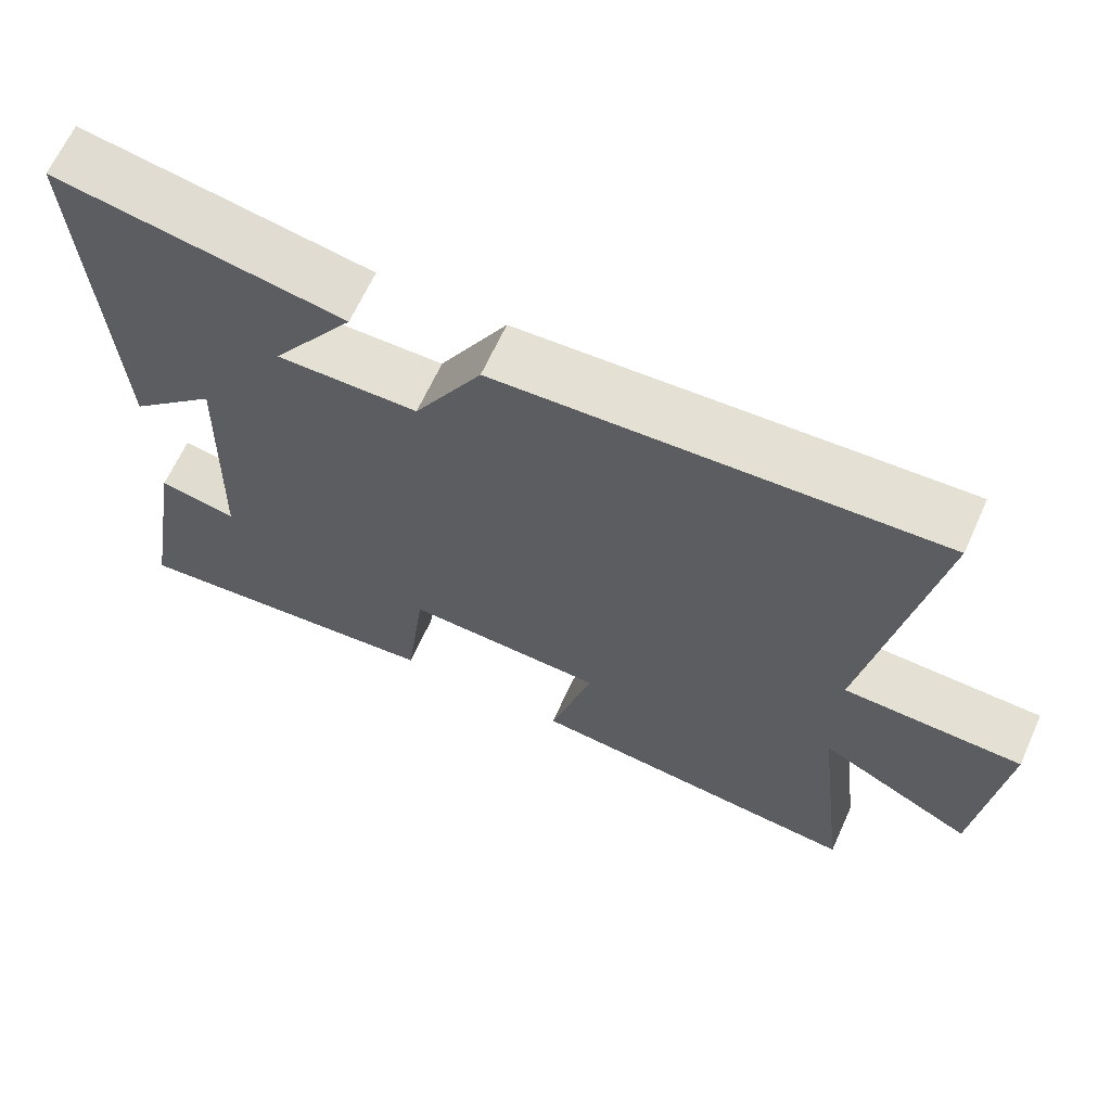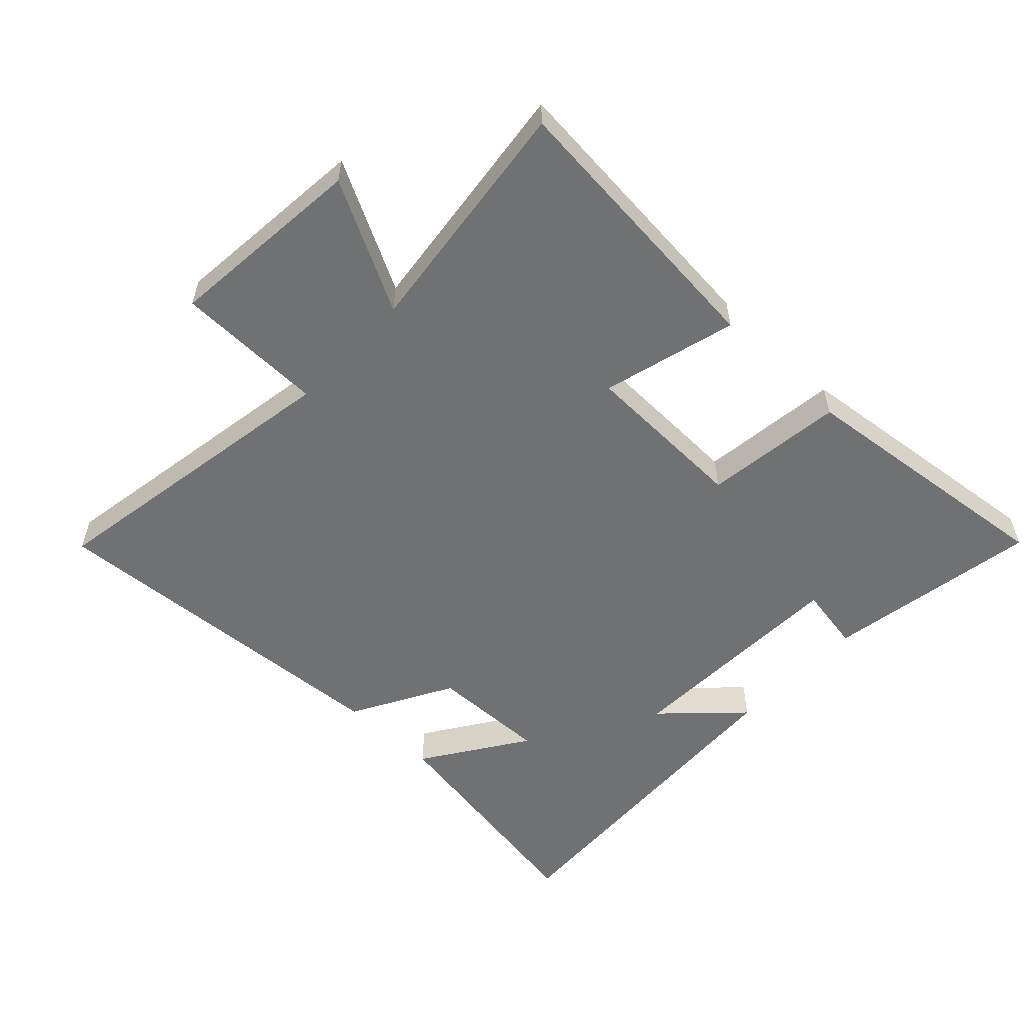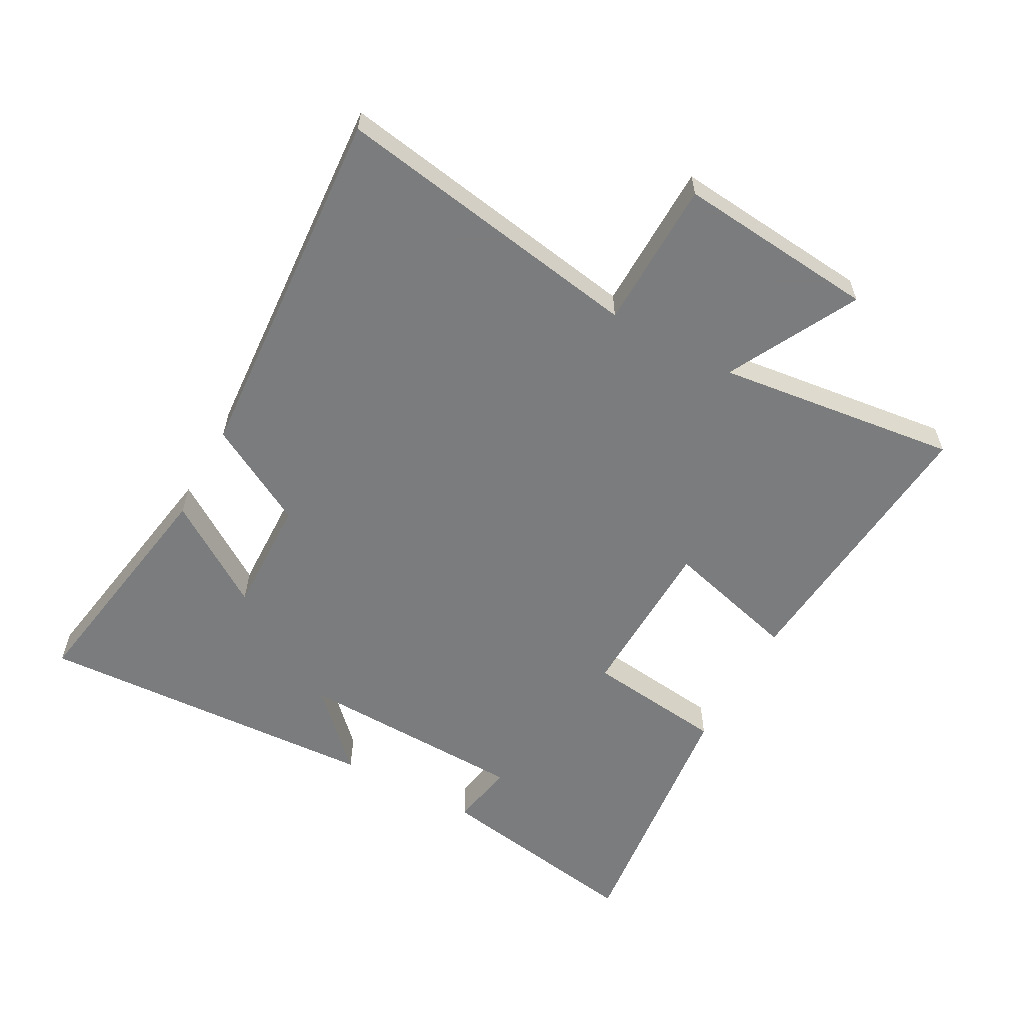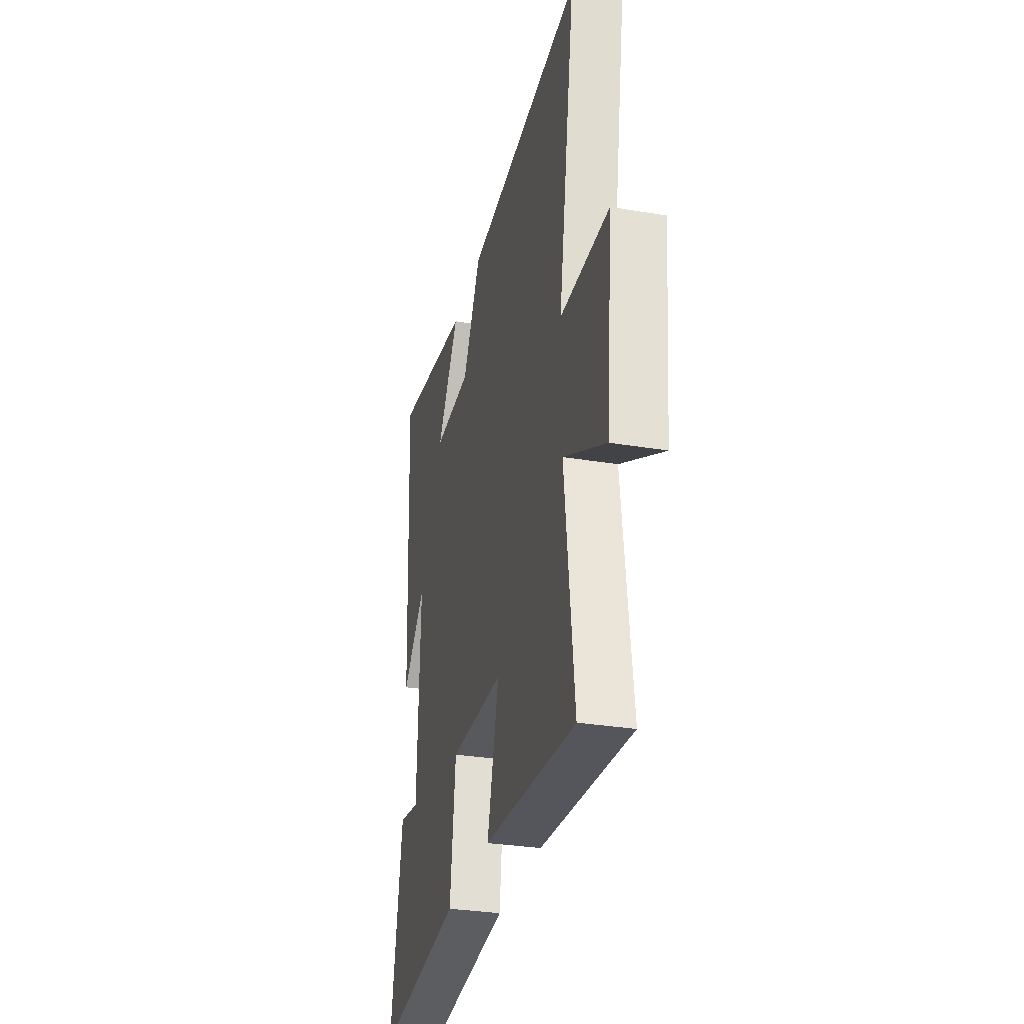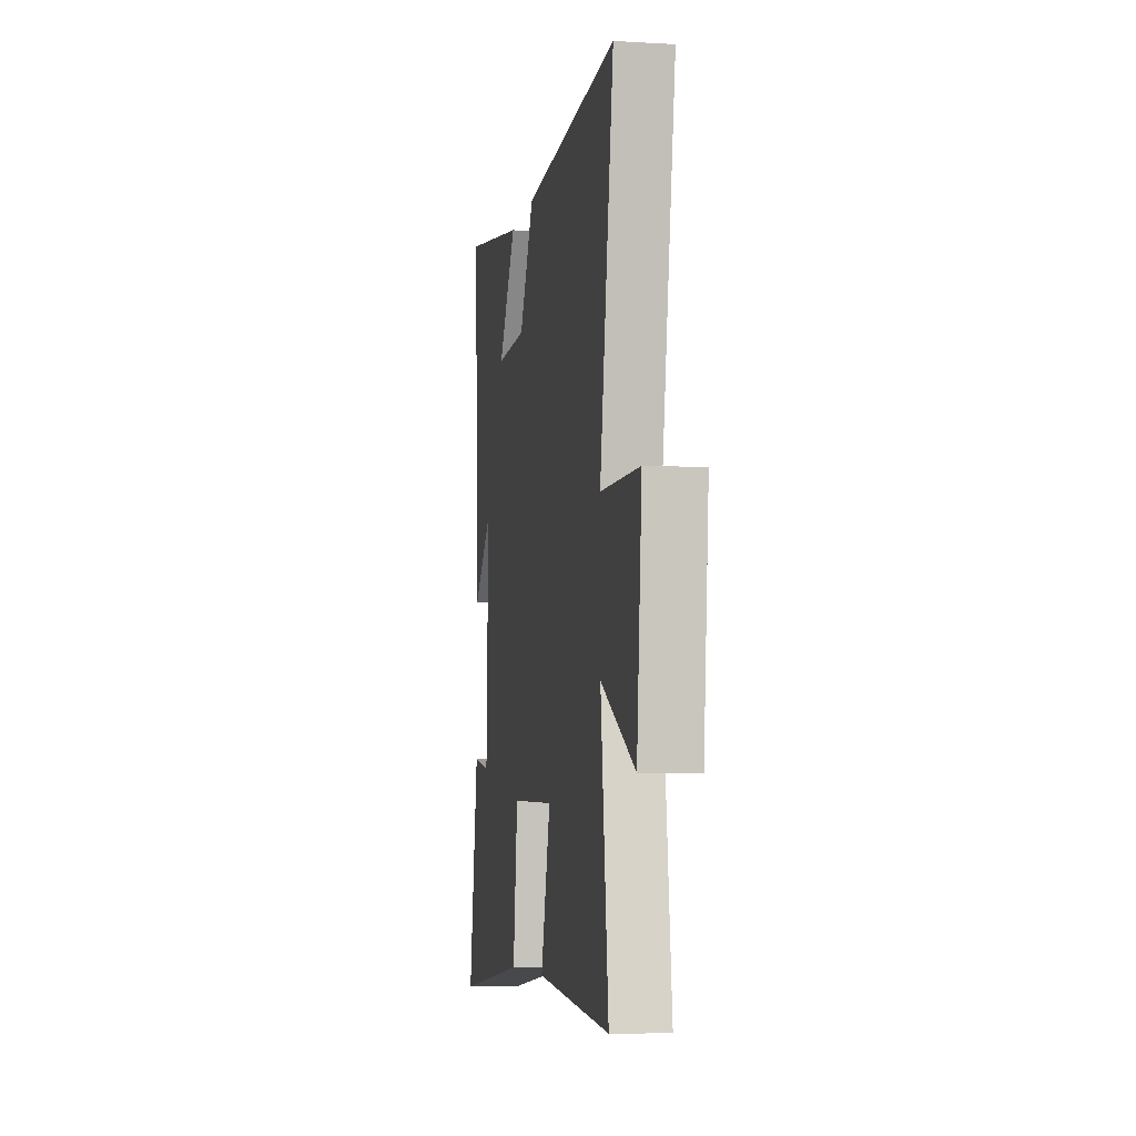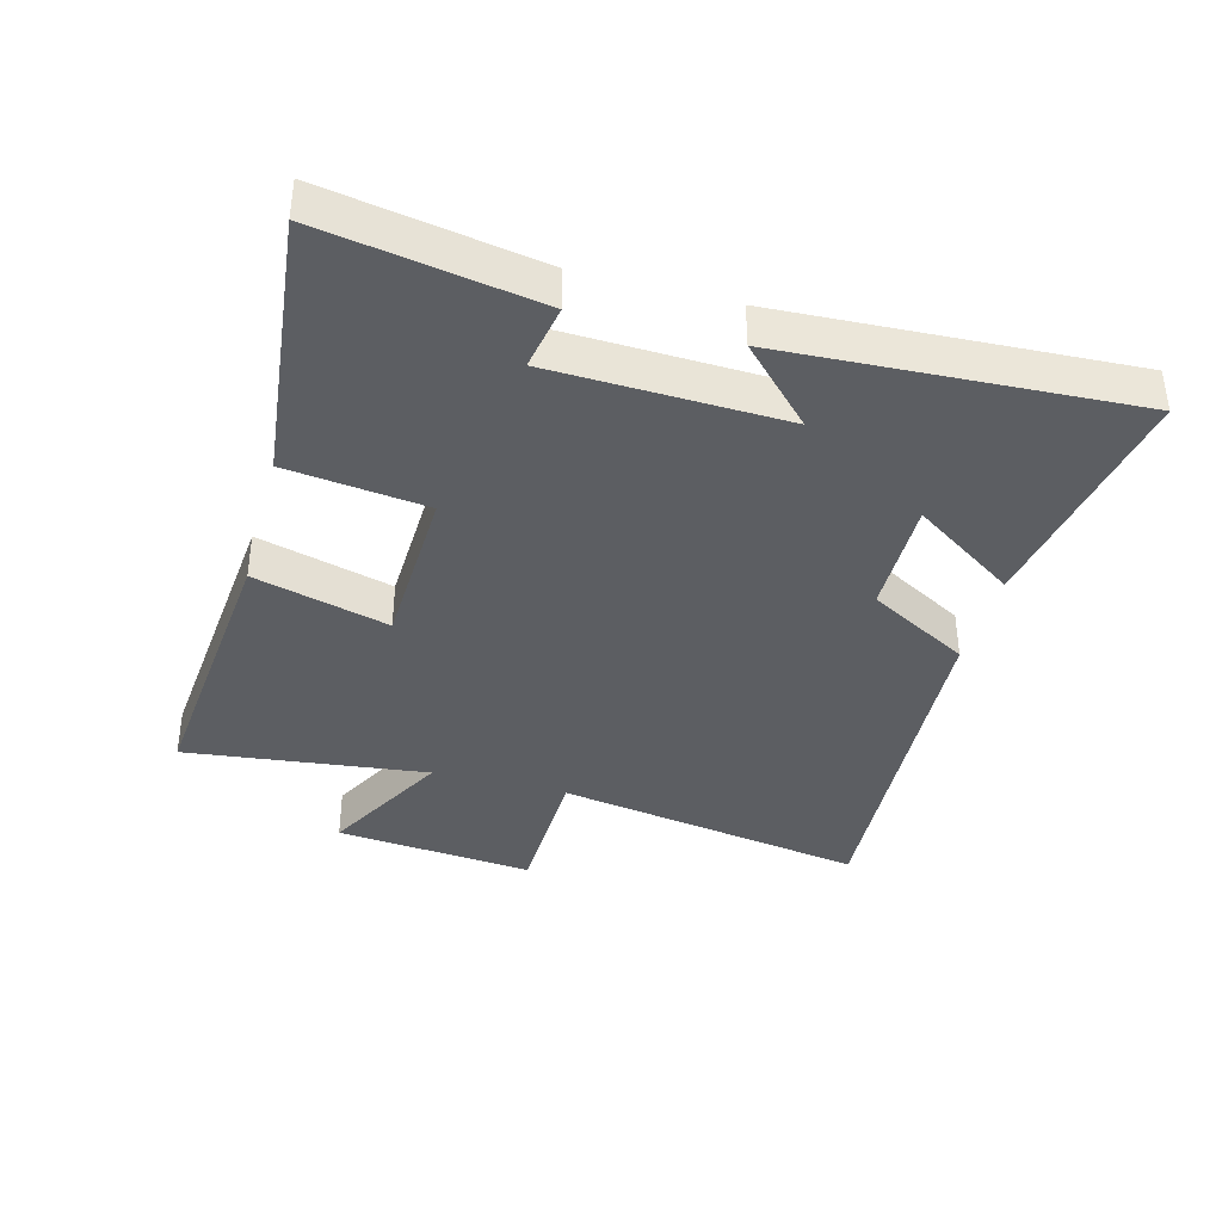
<metadata>
{"format":"obj","ext":"obj","renderer":"f3d","projection":"perspective","resolution":1024,"background":"white","views":[{"elev":65.7,"azim":24.4,"up":"+Z"},{"elev":-55.2,"azim":136.7,"up":"+Y"},{"elev":-58.7,"azim":61.5,"up":"+Y"},{"elev":-31.2,"azim":76.6,"up":"+Z"},{"elev":-6.2,"azim":80.2,"up":"+Z"},{"elev":-38.1,"azim":-105.2,"up":"+Y"}]}
</metadata>
<code>
v 0.546 0.07 -0.541
v 0.1 0.07 -0.5
v 0.157 0.07 -0.289
v -0.105 0.07 -0.281
v -0.132 0.07 -0.5
v -0.557 0.07 -0.547
v -0.5 0.07 -0.212
v -0.397 0.07 -0.23
v -0.385 0.07 0.132
v -0.5 0.07 0.02
v -0.528 0.07 0.564
v -0.152 0.07 0.5
v -0.26 0.07 0.338
v -0.076 0.07 0.342
v 0.012 0.07 0.5
v 0.582 0.07 0.537
v 0.5 0.07 0.049
v 0.733 0.07 0.044
v 0.703 0.07 -0.268
v 0.5 0.07 -0.161
v 0.546 0 -0.541
v 0.1 0 -0.5
v 0.157 0 -0.289
v -0.105 0 -0.281
v -0.132 0 -0.5
v -0.557 0 -0.547
v -0.5 0 -0.212
v -0.397 0 -0.23
v -0.385 0 0.132
v -0.5 0 0.02
v -0.528 0 0.564
v -0.152 0 0.5
v -0.26 0 0.338
v -0.076 0 0.342
v 0.012 0 0.5
v 0.582 0 0.537
v 0.5 0 0.049
v 0.733 0 0.044
v 0.703 0 -0.268
v 0.5 0 -0.161
f 17 18 19 20
f 14 15 16 17
f 13 14 17 20
f 10 11 12 13
f 9 10 13
f 8 9 13 20
f 5 6 7 8
f 4 5 8
f 3 4 8 20
f 1 2 3 20
f 40 39 38 37
f 37 36 35 34
f 40 37 34 33
f 33 32 31 30
f 33 30 29
f 40 33 29 28
f 28 27 26 25
f 28 25 24
f 40 28 24 23
f 40 23 22 21
f 1 21 22 2
f 2 22 23 3
f 3 23 24 4
f 4 24 25 5
f 5 25 26 6
f 6 26 27 7
f 7 27 28 8
f 8 28 29 9
f 9 29 30 10
f 10 30 31 11
f 11 31 32 12
f 12 32 33 13
f 13 33 34 14
f 14 34 35 15
f 15 35 36 16
f 16 36 37 17
f 17 37 38 18
f 18 38 39 19
f 19 39 40 20
f 20 40 21 1

</code>
